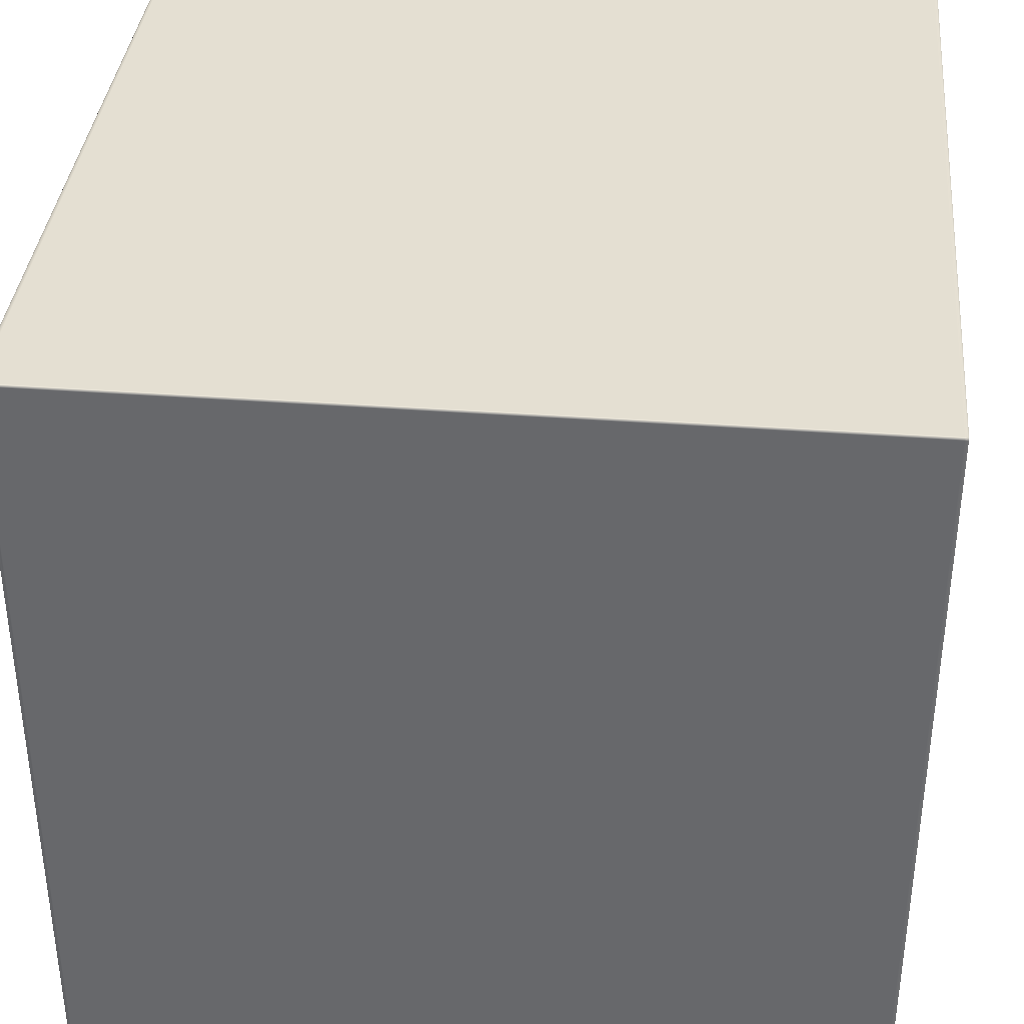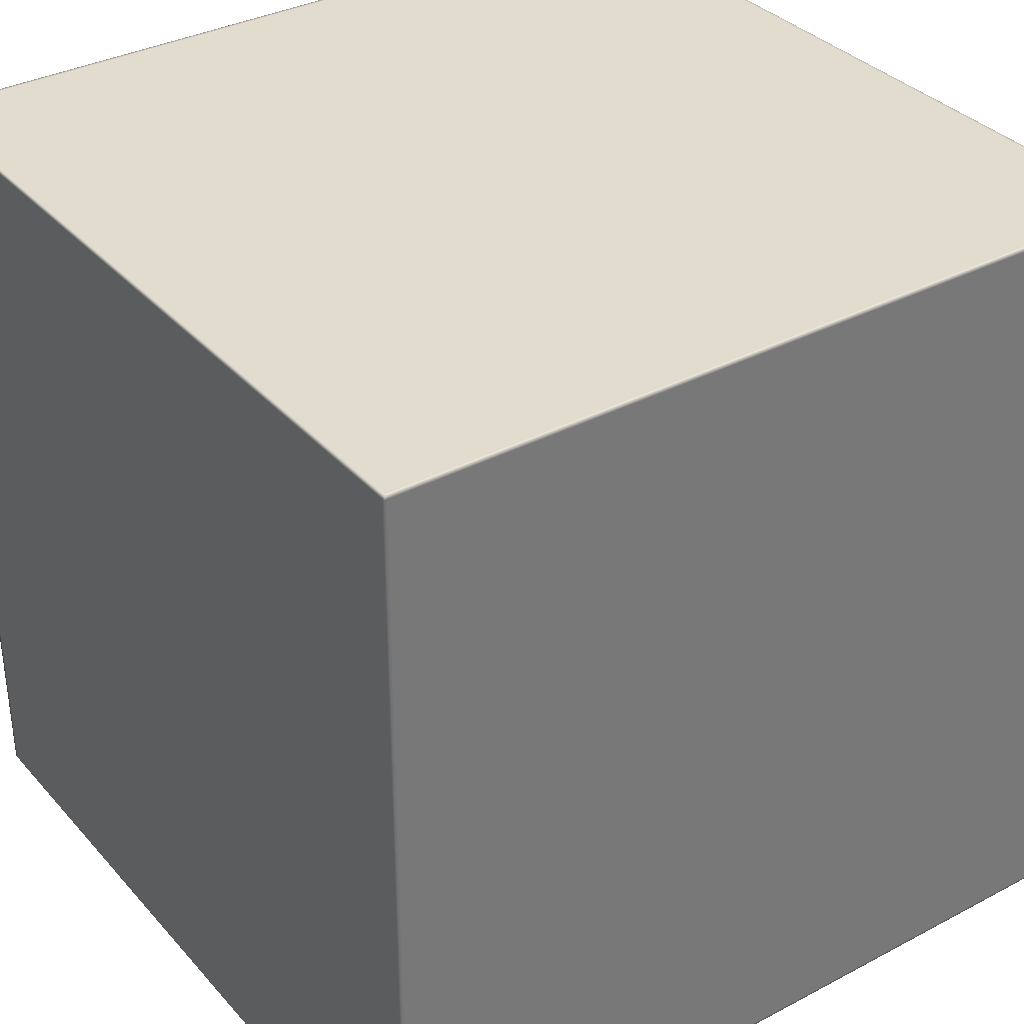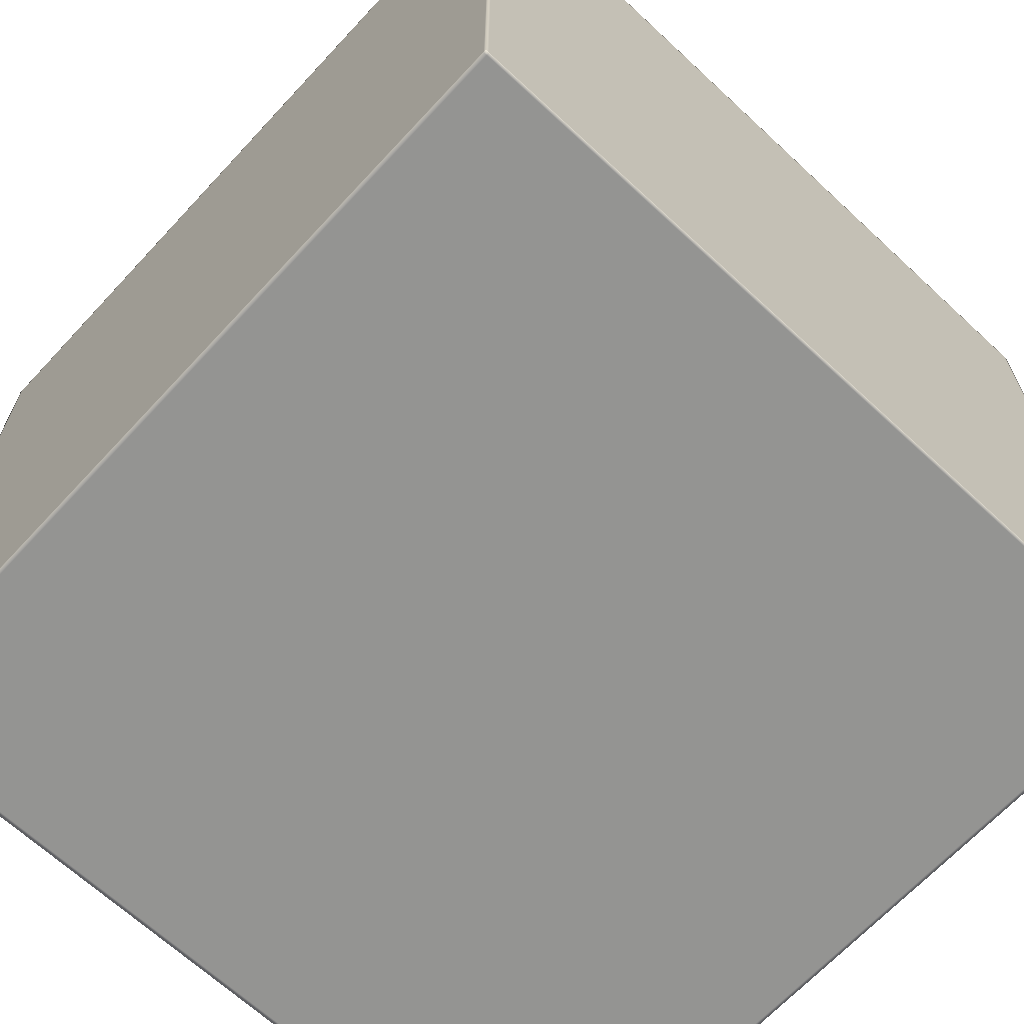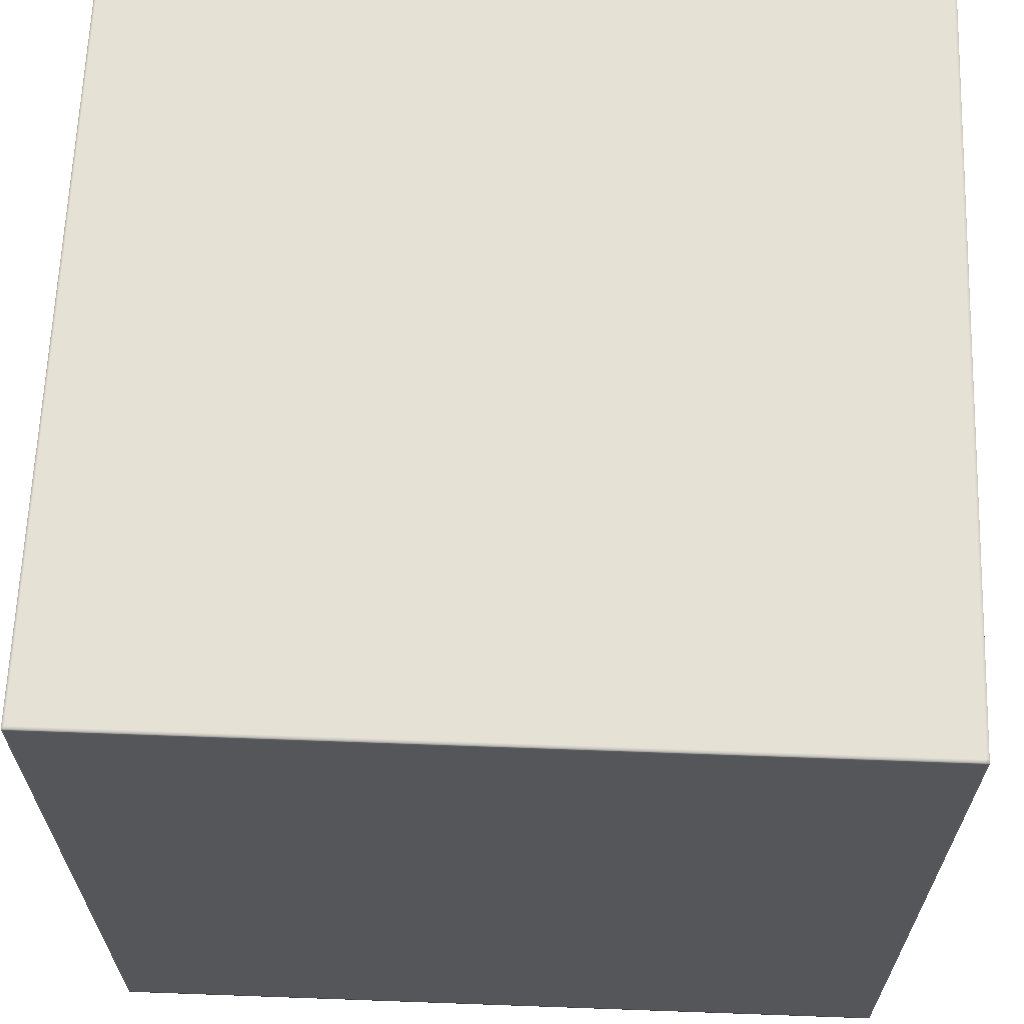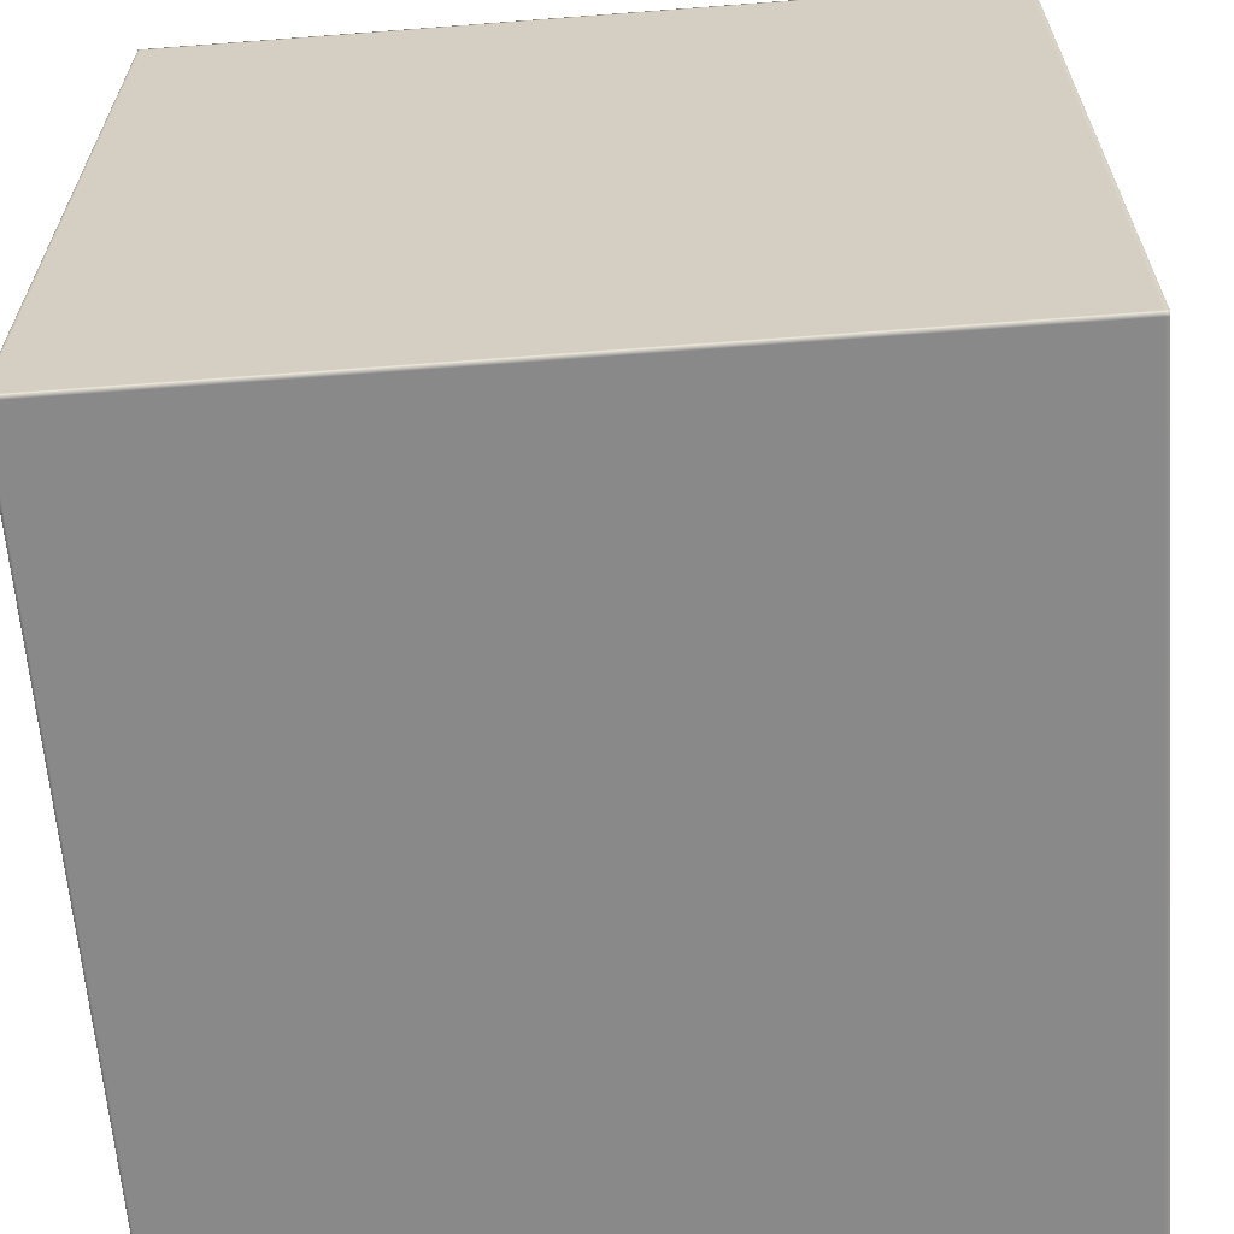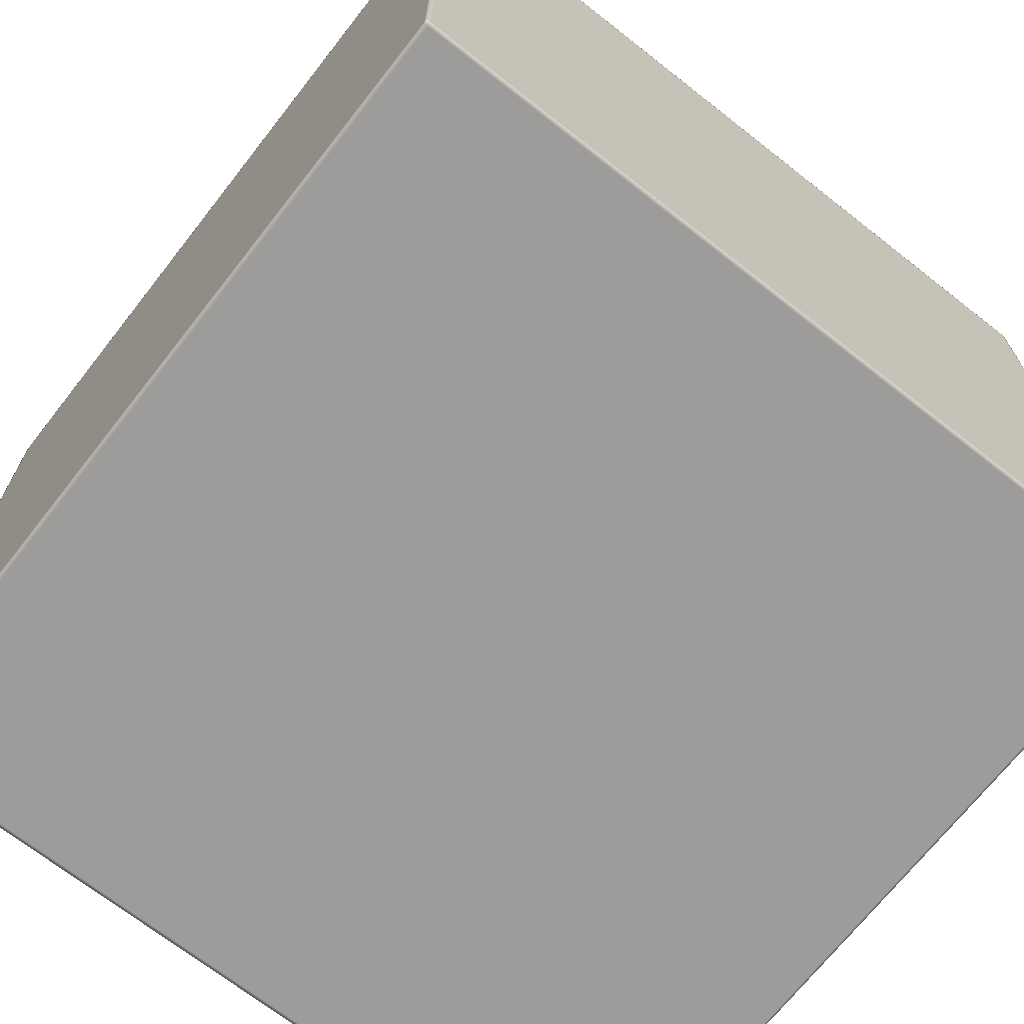
<metadata>
{"format":"obj","ext":"obj","renderer":"f3d","projection":"perspective","resolution":1024,"background":"white","views":[{"elev":36.9,"azim":5.5,"up":"+Z"},{"elev":34.7,"azim":-35.2,"up":"+Y"},{"elev":-66.9,"azim":-42.9,"up":"+Z"},{"elev":64.6,"azim":92.1,"up":"+Y"},{"elev":-63.2,"azim":94.4,"up":"+Z"},{"elev":-70.0,"azim":-128.1,"up":"+Z"}]}
</metadata>
<code>
v -1 -1 1
v -1 1 1
v -1 -1 -1
v -1 1 -1
v 1 -1 1
v 1 1 1
v 1 -1 -1
v 1 1 -1
v -1 0.9904 1
v -1 0.9904 -1
v 1 0.9904 -1
v 1 0.9904 1
v -0.9916 -1 -1
v -0.9916 1 -1
v -0.9916 -1 1
v -0.9916 1 1
v -0.9916 0.9904 1
v -0.9916 0.9904 -1
v -1 -1 -0.9901
v -1 1 -0.9901
v 1 -1 -0.9901
v 1 1 -0.9901
v 1 0.9904 -0.9901
v -1 0.9904 -0.9901
v -0.9916 1 -0.9901
v -0.9916 -1 -0.9901
v 0.9915 1 -1
v 0.9915 -1 1
v 0.9915 0.9904 -1
v 0.9915 -1 -1
v 0.9915 1 1
v 0.9915 0.9904 1
v 0.9915 1 -0.9901
v 0.9915 -1 -0.9901
v -1 -1 0.9936
v 1 1 0.9936
v 1 0.9904 0.9936
v -0.9916 1 0.9936
v -0.9916 -1 0.9936
v -1 1 0.9936
v 1 -1 0.9936
v -1 0.9904 0.9936
v 0.9915 1 0.9936
v 0.9915 -1 0.9936
v -1 -0.9944 -1
v 1 -0.9944 -1
v 1 -0.9944 1
v -1 -0.9944 1
v -0.9916 -0.9944 -1
v -0.9916 -0.9944 1
v -1 -0.9944 -0.9901
v 1 -0.9944 -0.9901
v 0.9915 -0.9944 1
v 0.9915 -0.9944 -1
v -1 -0.9944 0.9936
v 1 -0.9944 0.9936
f 20 10 24
f 27 11 29
f 36 12 37
f 16 9 17
f 41 28 44
f 40 16 38
f 17 48 50
f 37 47 56
f 29 46 54
f 24 45 51
f 10 49 45
f 32 50 53
f 38 31 43
f 39 1 35
f 31 17 32
f 4 18 10
f 13 19 3
f 14 33 27
f 42 51 55
f 11 52 46
f 4 25 14
f 7 34 30
f 8 23 11
f 40 24 42
f 30 26 13
f 27 22 8
f 6 32 12
f 43 6 36
f 12 53 47
f 18 54 49
f 44 15 39
f 14 29 18
f 34 39 26
f 33 36 22
f 2 42 9
f 9 55 48
f 26 35 19
f 25 43 33
f 23 56 52
f 20 38 25
f 21 44 34
f 22 37 23
f 52 41 21
f 48 35 1
f 49 30 13
f 47 28 5
f 46 21 7
f 55 19 35
f 53 15 28
f 45 13 3
f 51 3 19
f 54 7 30
f 56 5 41
f 50 1 15
f 20 4 10
f 27 8 11
f 36 6 12
f 16 2 9
f 41 5 28
f 40 2 16
f 17 9 48
f 37 12 47
f 29 11 46
f 24 10 45
f 10 18 49
f 32 17 50
f 38 16 31
f 39 15 1
f 31 16 17
f 4 14 18
f 13 26 19
f 14 25 33
f 42 24 51
f 11 23 52
f 4 20 25
f 7 21 34
f 8 22 23
f 40 20 24
f 30 34 26
f 27 33 22
f 6 31 32
f 43 31 6
f 12 32 53
f 18 29 54
f 44 28 15
f 14 27 29
f 34 44 39
f 33 43 36
f 2 40 42
f 9 42 55
f 26 39 35
f 25 38 43
f 23 37 56
f 20 40 38
f 21 41 44
f 22 36 37
f 52 56 41
f 48 55 35
f 49 54 30
f 47 53 28
f 46 52 21
f 55 51 19
f 53 50 15
f 45 49 13
f 51 45 3
f 54 46 7
f 56 47 5
f 50 48 1

</code>
